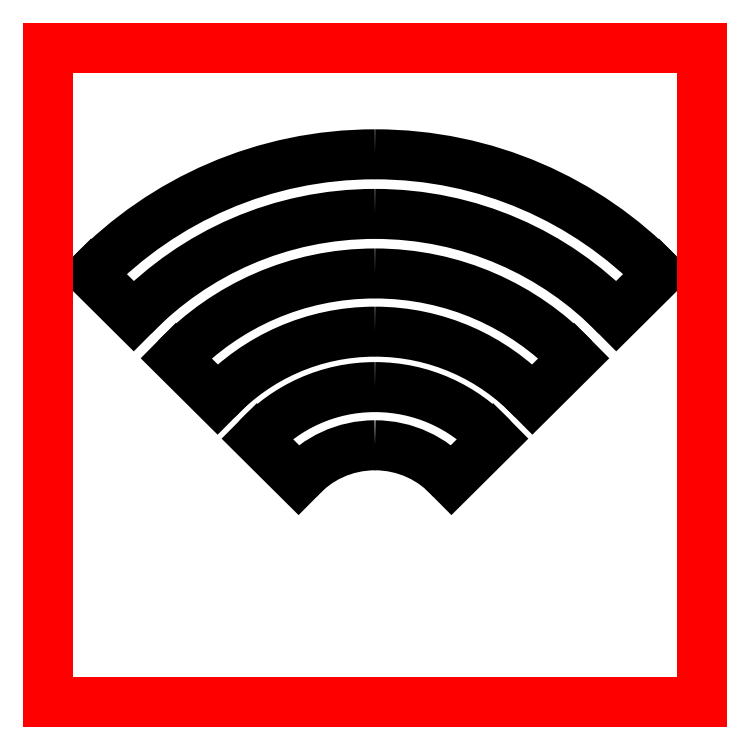
<metadata>
{"format":"dxf","ext":"dxf","renderer":"ezdxf+matplotlib","layout":"modelspace","background":"white","min_lineweight":24,"dpi":150}
</metadata>
<code>
0
SECTION
2
ENTITIES
0
SPLINE
8
Back
70
8
71
3
72
8
73
4
74
0
40
0
40
0
40
0
40
0
40
1
40
1
40
1
40
1
10
139.5
20
206.9
30
0
10
129.9
20
216.8
30
0
10
116.4
20
223.1
30
0
10
101.5
20
223.1
30
0
0
SPLINE
8
Back
70
8
71
3
72
8
73
4
74
0
40
0
40
0
40
0
40
0
40
1
40
1
40
1
40
1
10
101.5
20
223.1
30
0
10
86.54
20
223.1
30
0
10
73.05
20
216.9
30
0
10
63.49
20
206.9
30
0
0
LINE
8
Back
10
63.49
20
206.9
30
0
11
71.41
21
199
31
0
0
SPLINE
8
Back
70
8
71
3
72
8
73
4
74
0
40
0
40
0
40
0
40
0
40
1
40
1
40
1
40
1
10
71.41
20
199
30
0
10
78.94
20
207
30
0
10
89.63
20
211.9
30
0
10
101.5
20
211.9
30
0
0
SPLINE
8
Back
70
8
71
3
72
8
73
4
74
0
40
0
40
0
40
0
40
0
40
1
40
1
40
1
40
1
10
101.5
20
211.9
30
0
10
113.3
20
211.9
30
0
10
124
20
207
30
0
10
131.6
20
199
30
0
0
LINE
8
Back
10
131.6
20
199
30
0
11
139.5
21
206.9
31
0
0
LINE
8
Back
10
139.5
20
206.9
30
0
11
139.5
21
206.9
31
0
0
LINE
8
Back
10
116.1
20
183.7
30
0
11
124
21
191.5
31
0
0
SPLINE
8
Back
70
8
71
3
72
8
73
4
74
0
40
0
40
0
40
0
40
0
40
1
40
1
40
1
40
1
10
124
20
191.5
30
0
10
118.4
20
197.6
30
0
10
110.4
20
201.4
30
0
10
101.5
20
201.4
30
0
0
SPLINE
8
Back
70
8
71
3
72
8
73
4
74
0
40
0
40
0
40
0
40
0
40
1
40
1
40
1
40
1
10
101.5
20
201.4
30
0
10
92.57
20
201.4
30
0
10
84.55
20
197.6
30
0
10
78.94
20
191.5
30
0
0
LINE
8
Back
10
78.94
20
191.5
30
0
11
86.87
21
183.7
31
0
0
SPLINE
8
Back
70
8
71
3
72
8
73
4
74
0
40
0
40
0
40
0
40
0
40
1
40
1
40
1
40
1
10
86.87
20
183.7
30
0
10
90.43
20
187.7
30
0
10
95.66
20
190.2
30
0
10
101.5
20
190.2
30
0
0
SPLINE
8
Back
70
8
71
3
72
8
73
4
74
0
40
0
40
0
40
0
40
0
40
1
40
1
40
1
40
1
10
101.5
20
190.2
30
0
10
107.3
20
190.2
30
0
10
112.5
20
187.7
30
0
10
116.1
20
183.7
30
0
0
LINE
8
Back
10
116.1
20
183.7
30
0
11
116.1
21
183.7
31
0
0
SPLINE
8
Back
70
8
71
3
72
8
73
4
74
0
40
0
40
0
40
0
40
0
40
1
40
1
40
1
40
1
10
55.39
20
214.9
30
0
10
67.03
20
226.9
30
0
10
83.37
20
234.4
30
0
10
101.5
20
234.4
30
0
0
SPLINE
8
Back
70
8
71
3
72
8
73
4
74
0
40
0
40
0
40
0
40
0
40
1
40
1
40
1
40
1
10
101.5
20
234.4
30
0
10
119.6
20
234.4
30
0
10
135.9
20
226.9
30
0
10
147.6
20
214.9
30
0
0
LINE
8
Back
10
147.6
20
214.9
30
0
11
155.7
21
223
31
0
0
SPLINE
8
Back
70
8
71
3
72
8
73
4
74
0
40
0
40
0
40
0
40
0
40
1
40
1
40
1
40
1
10
155.7
20
223
30
0
10
142
20
237.1
30
0
10
122.8
20
245.8
30
0
10
101.5
20
245.8
30
0
0
SPLINE
8
Back
70
8
71
3
72
8
73
4
74
0
40
0
40
0
40
0
40
0
40
1
40
1
40
1
40
1
10
101.5
20
245.8
30
0
10
80.21
20
245.8
30
0
10
61
20
237.1
30
0
10
47.29
20
223
30
0
0
LINE
8
Back
10
47.29
20
223
30
0
11
55.39
21
214.9
31
0
0
LINE
8
Back
10
55.39
20
214.9
30
0
11
55.39
21
214.9
31
0
0
LINE
8
Layer_1
10
38.99
20
266.2
30
0
11
164
21
266.2
31
0
0
LINE
8
Layer_1
10
164
20
266.2
30
0
11
164
21
141.2
31
0
0
LINE
8
Layer_1
10
164
20
141.2
30
0
11
38.99
21
141.2
31
0
0
LINE
8
Layer_1
10
38.99
20
141.2
30
0
11
38.99
21
266.2
31
0
0
ENDSEC
0
EOF

</code>
